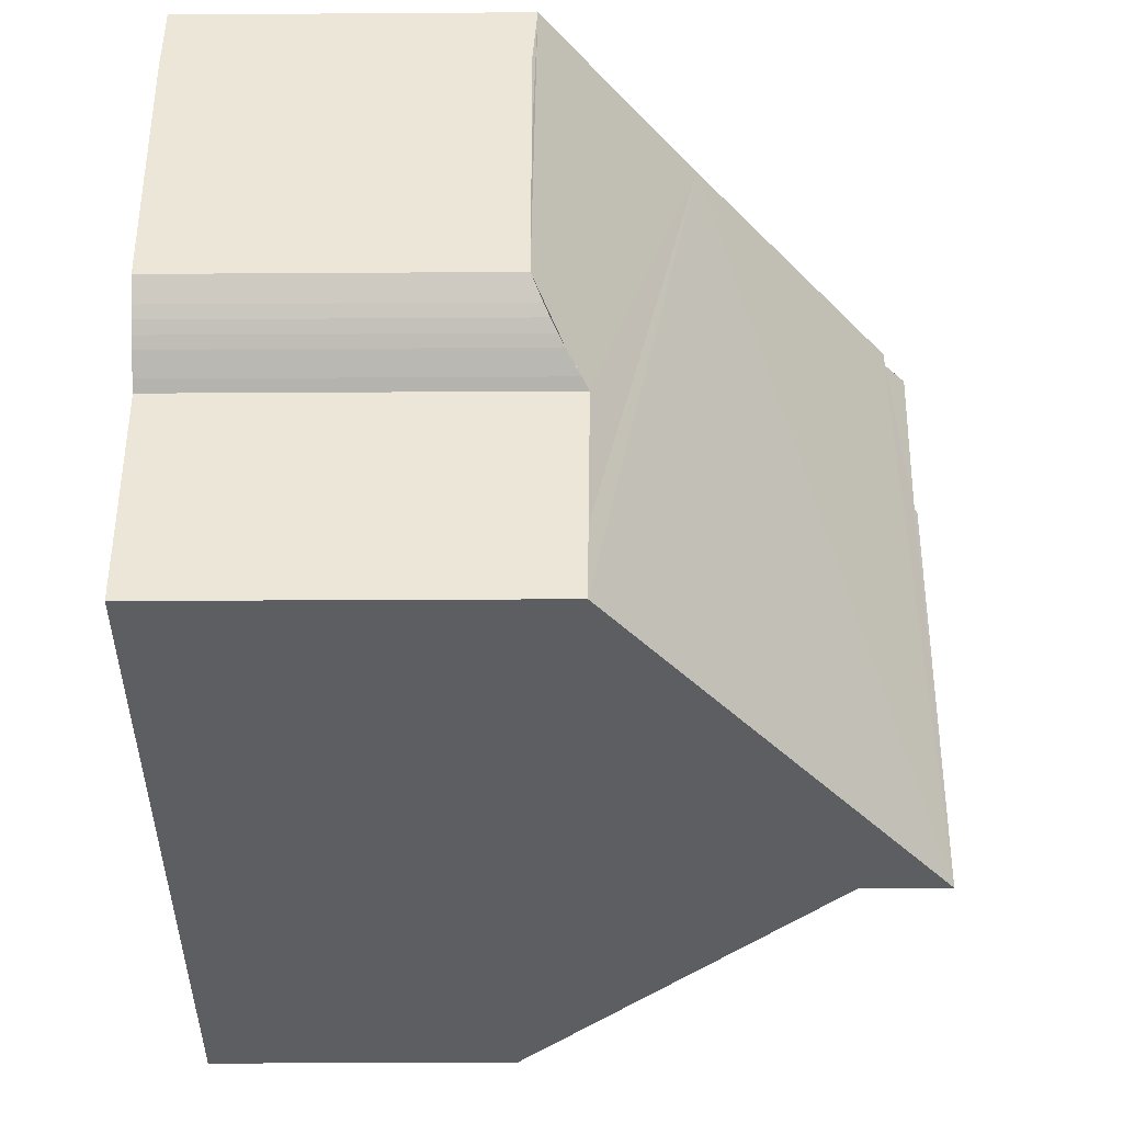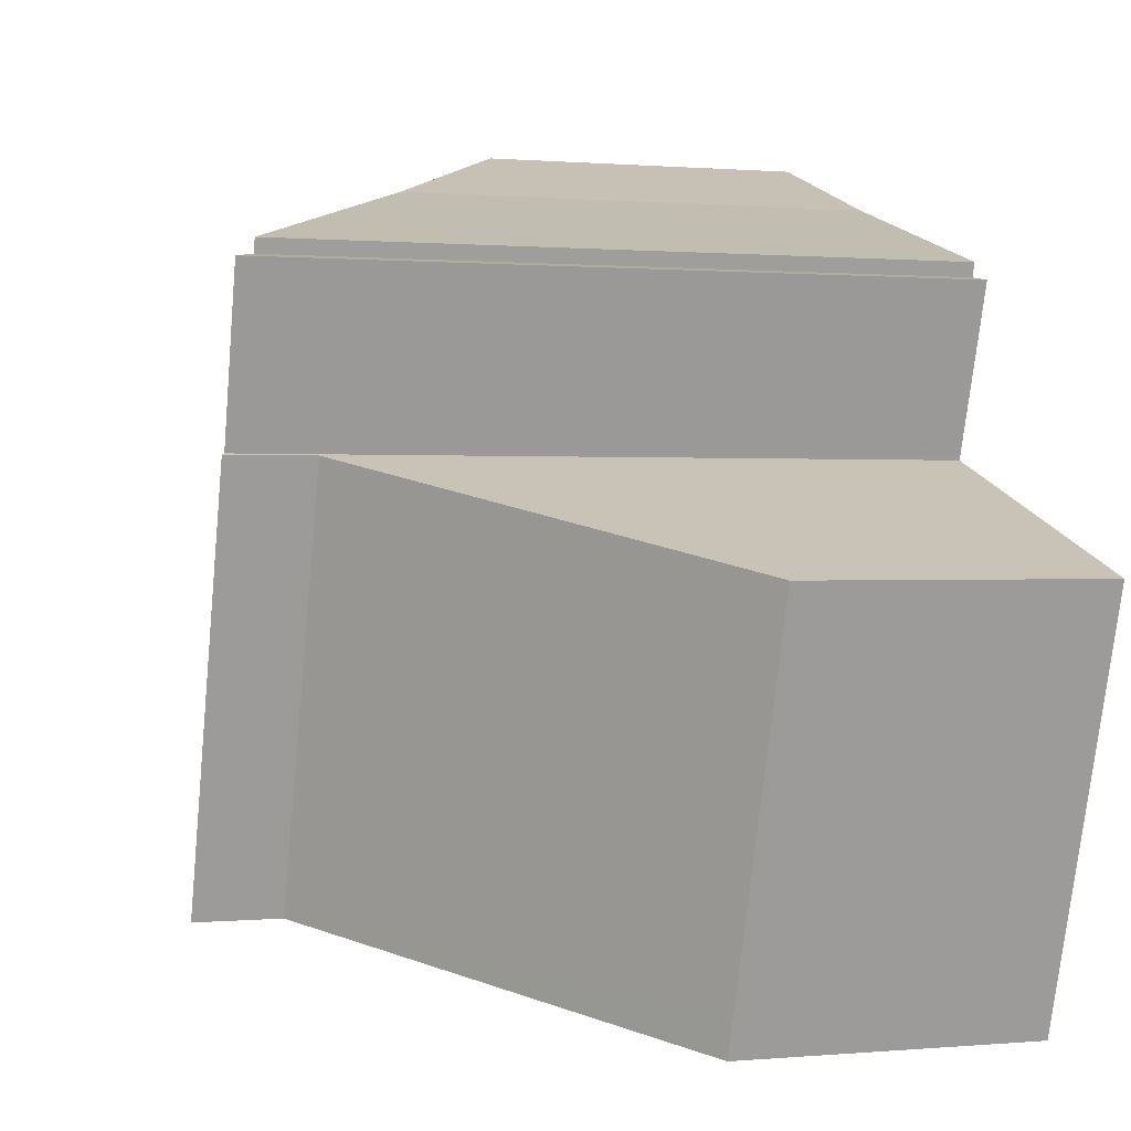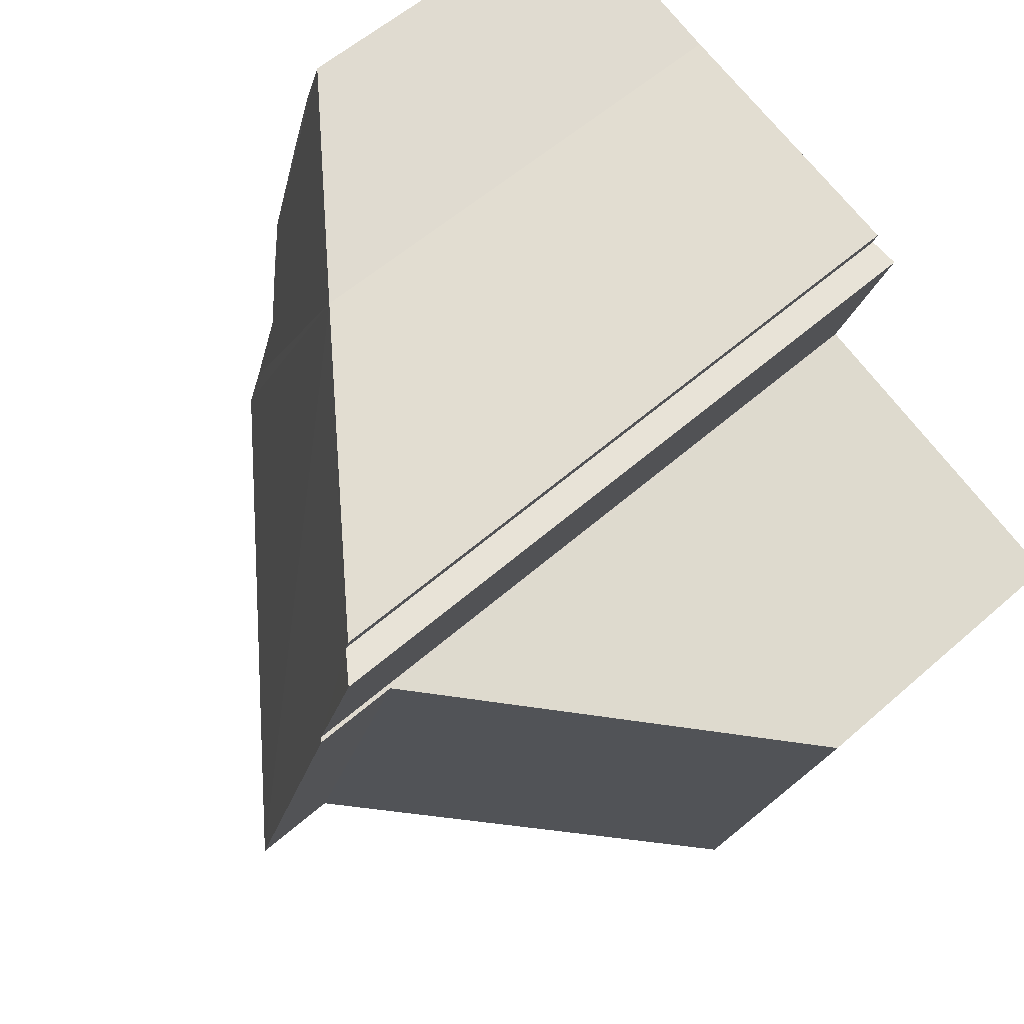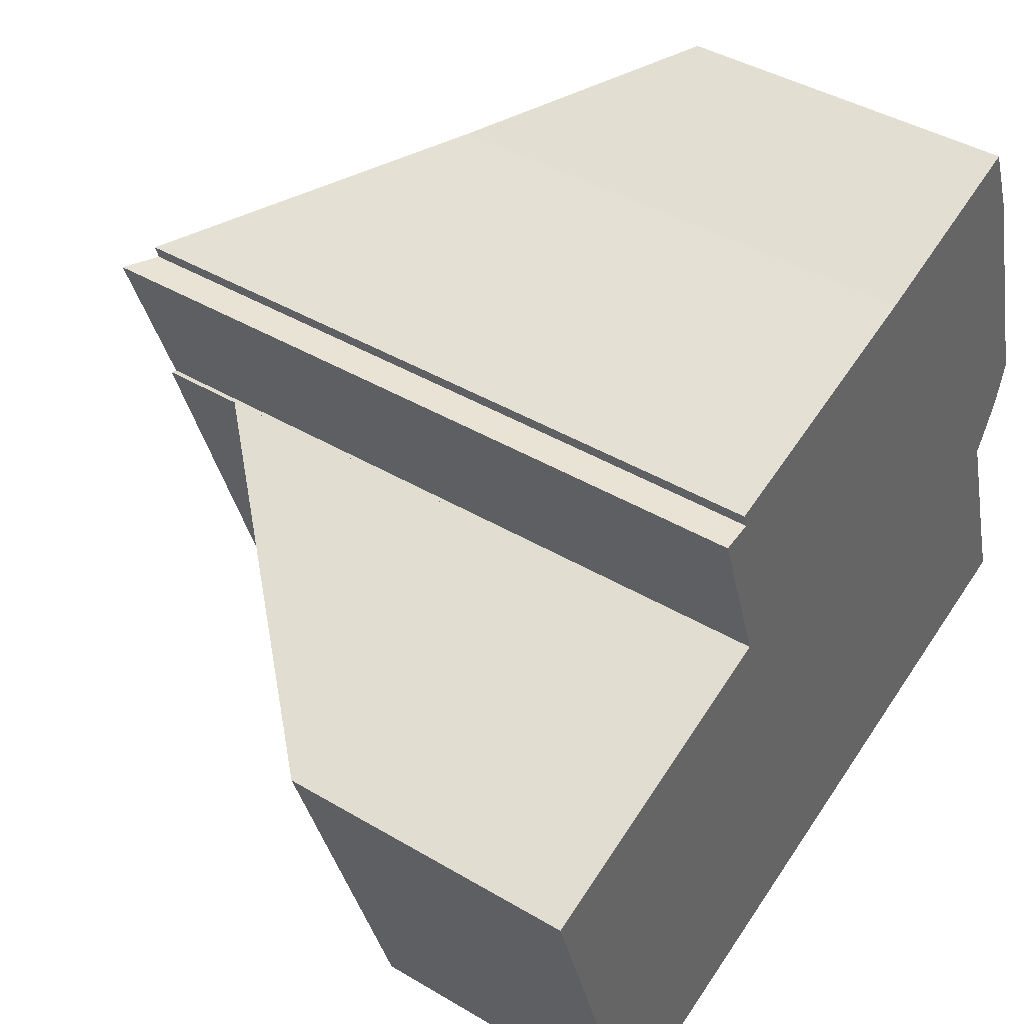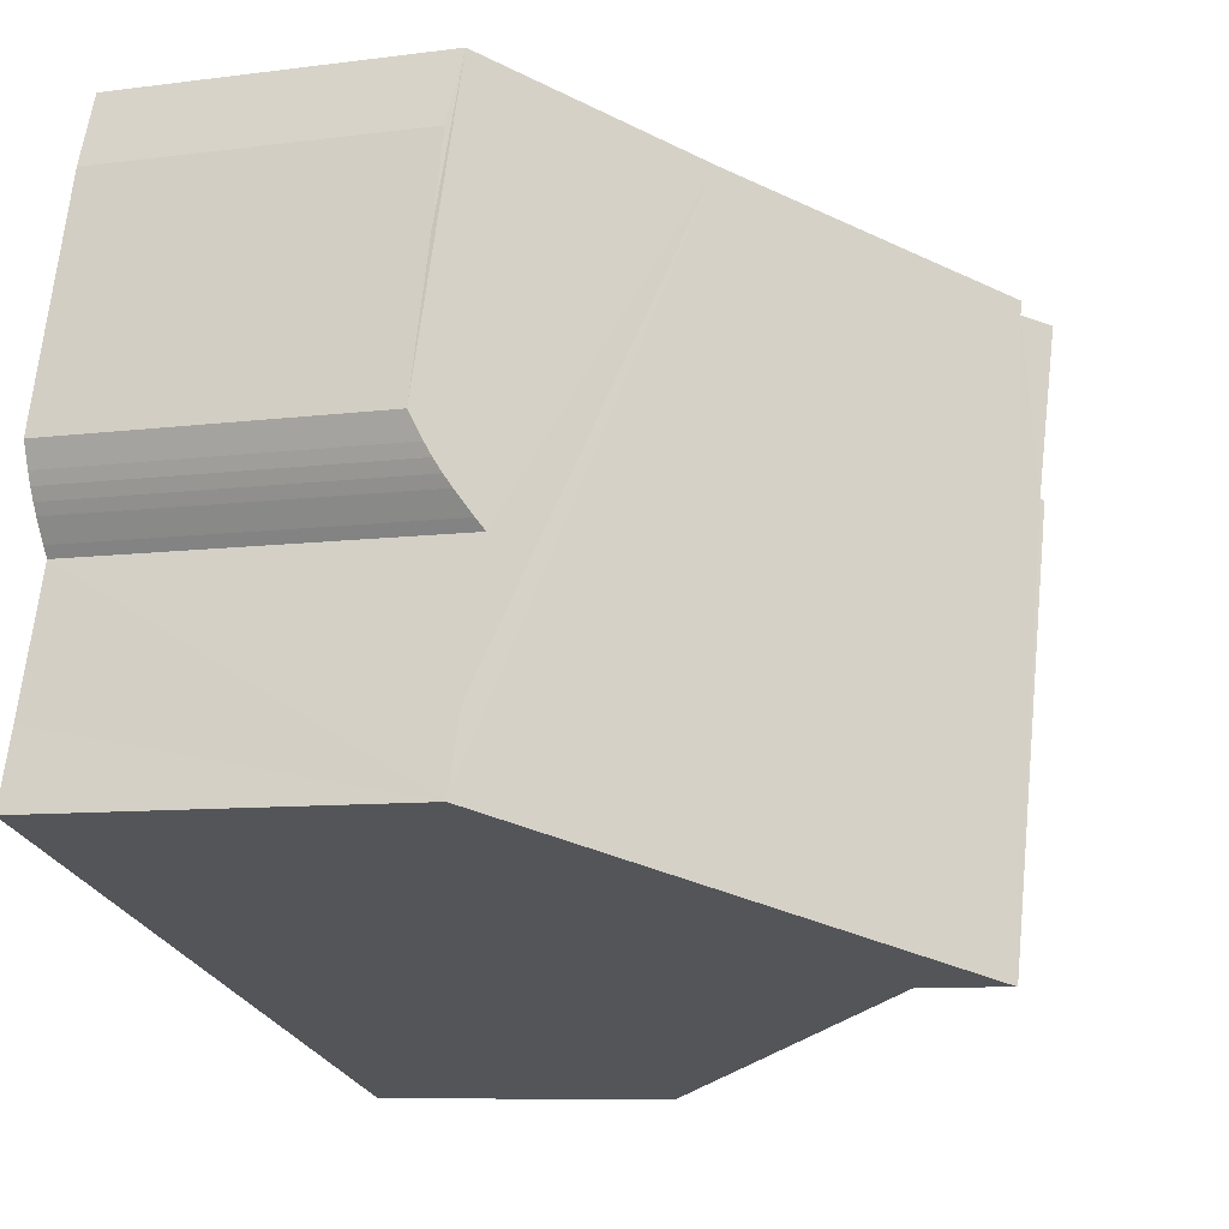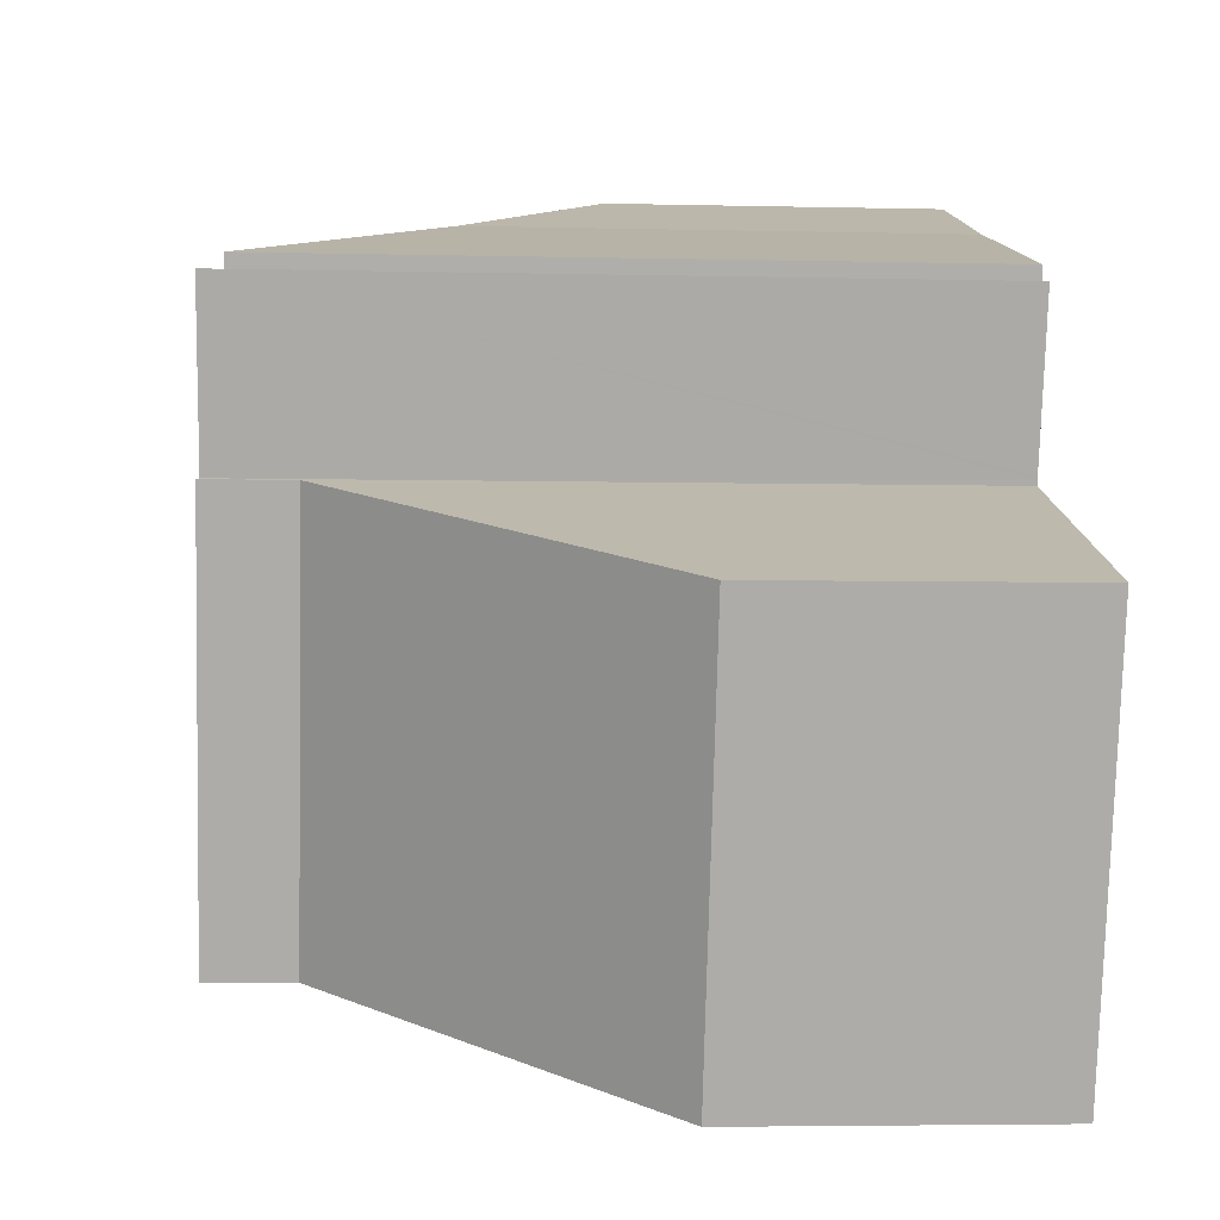
<metadata>
{"format":"obj","ext":"obj","renderer":"f3d","projection":"perspective","resolution":1024,"background":"white","views":[{"elev":-21.2,"azim":90.7,"up":"+Z"},{"elev":0.6,"azim":-109.0,"up":"+Z"},{"elev":55.8,"azim":-132.9,"up":"+Z"},{"elev":41.7,"azim":-54.3,"up":"+Z"},{"elev":-8.0,"azim":110.5,"up":"+Z"},{"elev":-4.2,"azim":-94.7,"up":"+Z"}]}
</metadata>
<code>
v  14.23 6.867 0.631
v  14.85 6.092 2.105
v  14.45 6.624 1.021
v  14.12 6.992 0.44
v  5.1 12.53 5.083
v  5.578 12.9 1.966
v  4.562 12.95 4.993
v  13.03 6.152 7.847
v  9.625 8.878 6.715
v  14.05 6.085 4.85
v  13.56 6.062 6.528
v  5.023 12.53 5.338
v  7.975 12.96 -5.767
v  15.35 6.952 -3.407
v  14.91 6.964 -2.072
v  15.02 6.958 -2.396
v  5.509 12.96 1.942
v  9.625 -4.112e-16 6.715
v  13.03 -4.805e-16 7.847
v  5.509 -1.189e-16 1.942
v  5.578 -1.204e-16 1.966
v  4.562 -3.057e-16 4.993
v  5.1 -3.112e-16 5.083
v  5.023 -3.269e-16 5.338
v  13.56 -3.997e-16 6.528
v  14.85 -1.289e-16 2.105
v  14.05 -2.97e-16 4.85
v  14.71 -1.015e-16 1.658
v  14.71 6.288 1.658
v  14.64 -8.799e-17 1.437
v  14.64 6.393 1.437
v  14.54 -7.47e-17 1.22
v  14.12 -2.694e-17 0.44
v  14.91 1.269e-16 -2.072
v  15.35 2.086e-16 -3.407
v  15.02 1.467e-16 -2.396
v  14.54 6.509 1.22
v  14.45 -6.252e-17 1.021
v  14.23 -3.864e-17 0.631
v  14.23 6.866 0.631
v  7.975 3.531e-16 -5.767
v  5.547 -1.261e-16 2.06
v  5.525 -1.3e-16 2.123
v  2.164 5.615 -6.763
v  7.975 11.38 -5.767
v  2.414 5.614 -7.546
v  5.509 11.38 1.942
v  0 5.614 3.438e-16
v  0 0 0
v  2.414 4.621e-16 -7.546
v  2.164 4.141e-16 -6.763
g defaultobject
f 1 2 3
f 4 2 1
f 5 6 7
f 8 4 9
f 4 8 2
f 2 8 10
f 10 8 11
f 9 5 12
f 5 9 13
f 13 9 14
f 14 9 15
f 15 9 4
f 14 15 16
f 6 13 17
f 13 6 5
f 18 8 9
f 8 18 19
f 20 6 17
f 6 20 21
f 22 5 7
f 5 22 23
f 24 9 12
f 9 24 18
f 19 11 8
f 11 19 25
f 25 10 11
f 10 25 2
f 2 25 26
f 26 25 27
f 2 28 29
f 28 2 26
f 29 30 31
f 30 29 28
f 32 31 30
f 33 15 4
f 15 33 16
f 16 33 14
f 14 33 34
f 14 34 35
f 35 34 36
f 32 37 31
f 37 38 3
f 38 37 32
f 3 39 40
f 39 3 38
f 40 33 4
f 33 40 39
f 14 41 13
f 41 14 35
f 41 17 13
f 17 41 20
f 42 6 21
f 42 7 6
f 7 42 43
f 7 43 22
f 23 12 5
f 12 23 24
f 35 20 41
f 20 35 36
f 20 36 34
f 20 34 33
f 20 33 39
f 20 39 38
f 20 38 32
f 20 32 30
f 20 30 28
f 20 28 26
f 20 26 21
f 21 26 27
f 21 27 42
f 42 27 43
f 43 27 22
f 22 27 23
f 23 27 25
f 23 25 24
f 24 25 18
f 18 25 19
f 44 45 46
f 45 44 47
f 47 44 48
f 48 20 47
f 20 48 49
f 20 45 47
f 45 20 41
f 41 46 45
f 46 41 50
f 44 49 48
f 49 44 46
f 49 46 51
f 51 46 50
f 49 41 20
f 41 49 51
f 41 51 50

</code>
